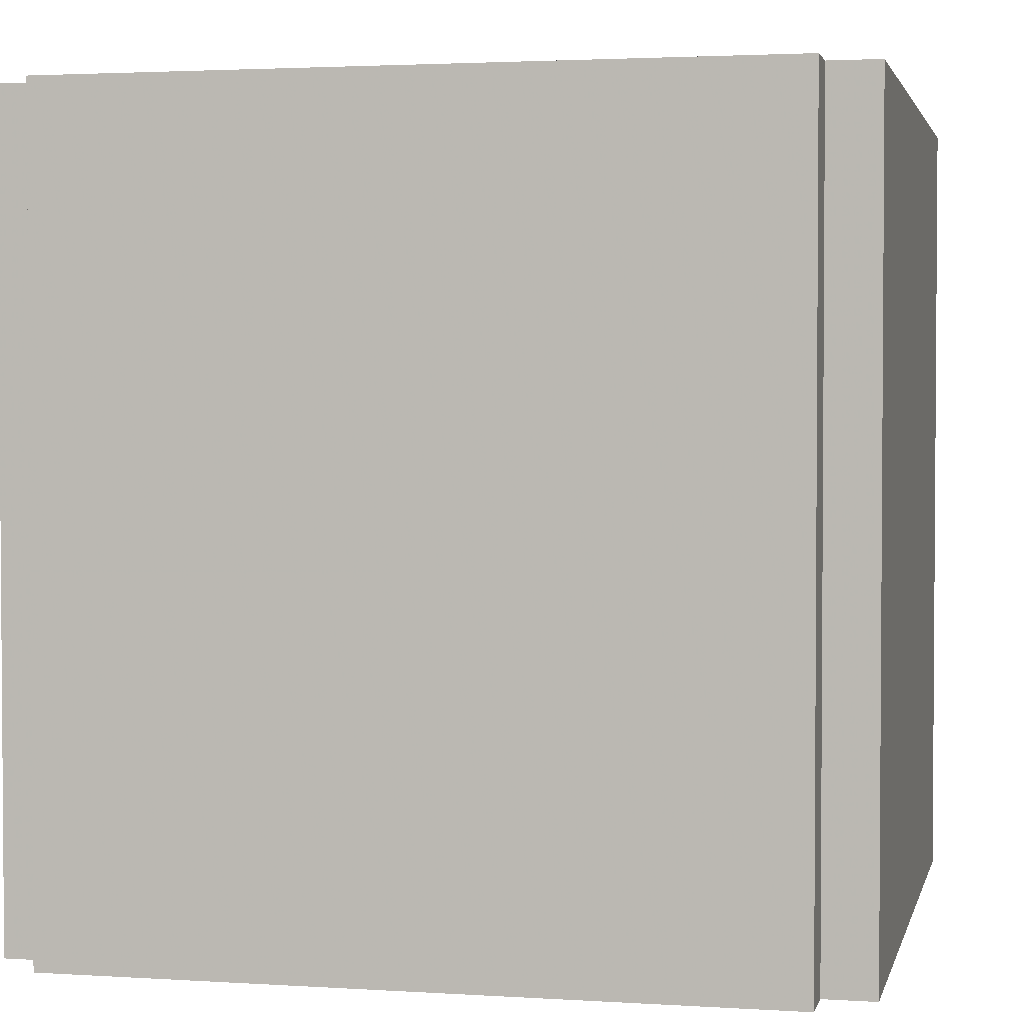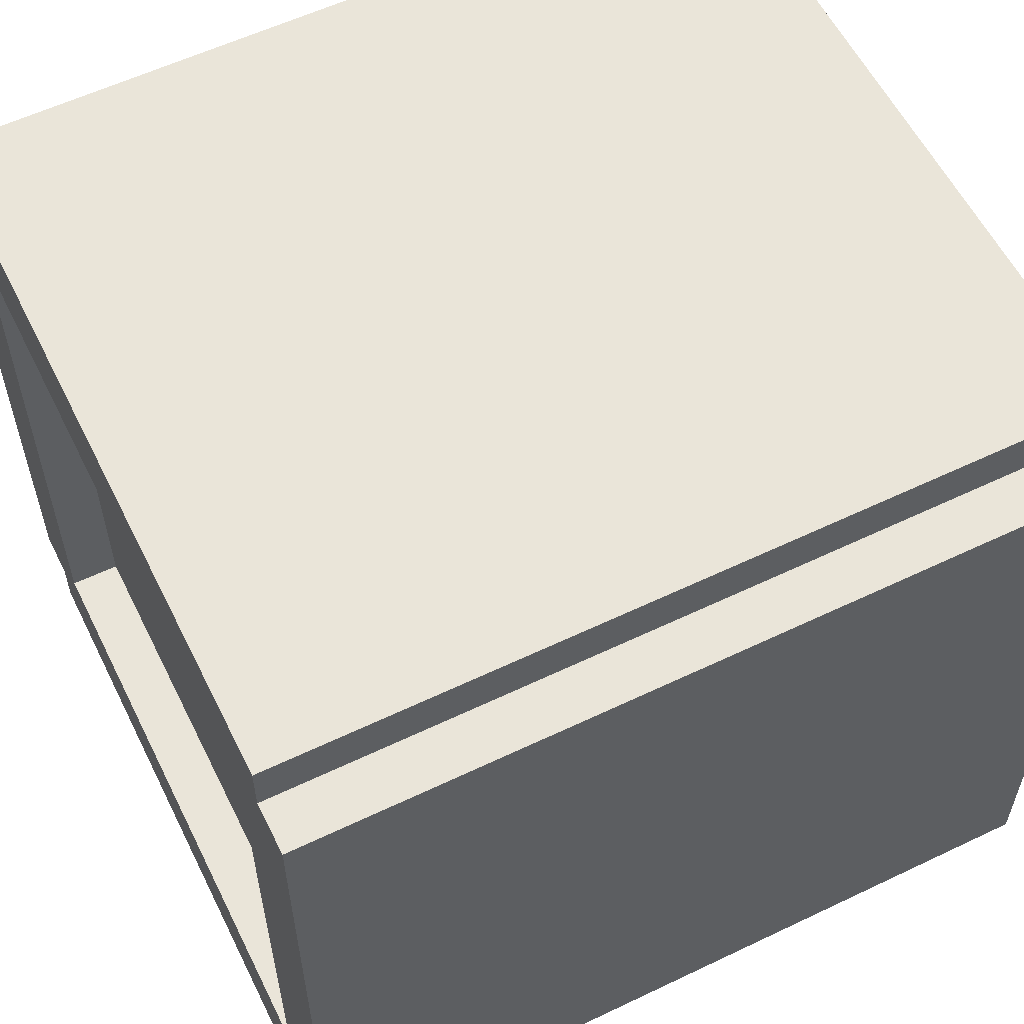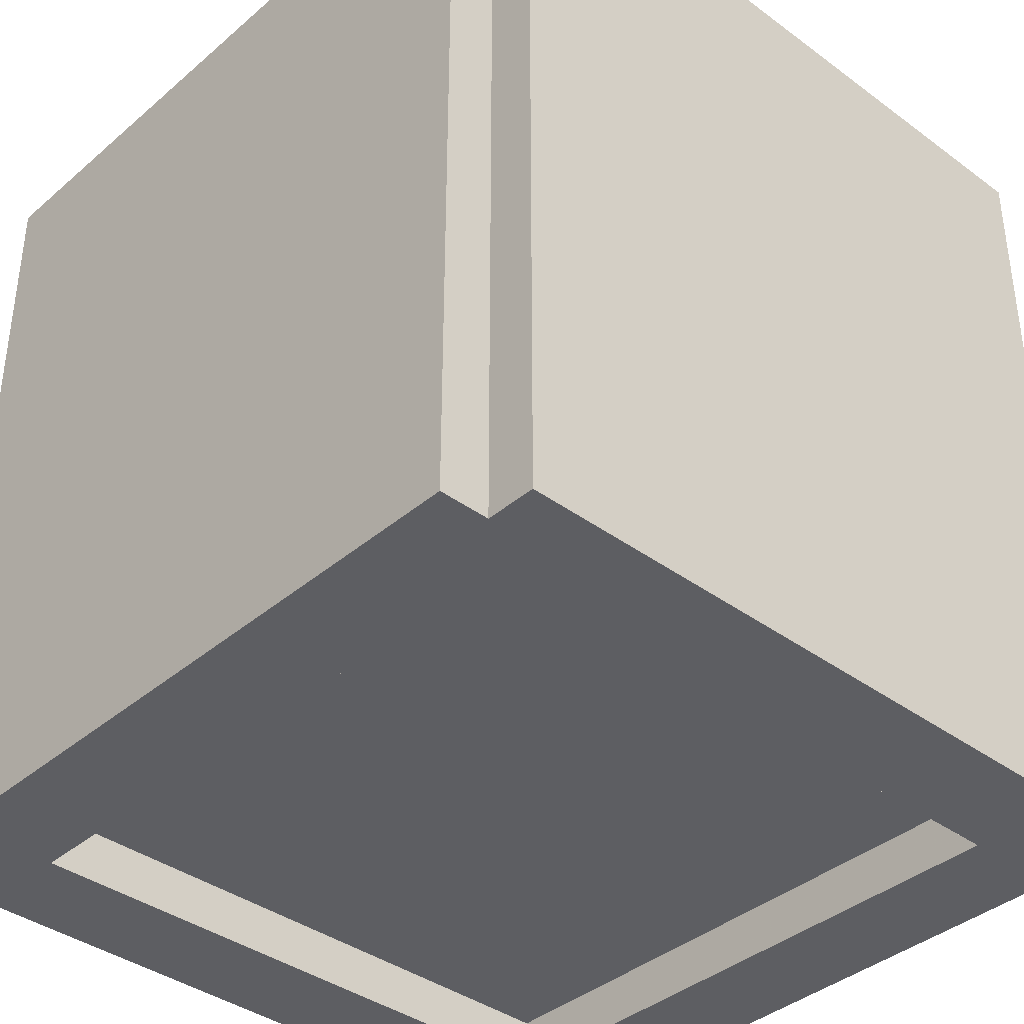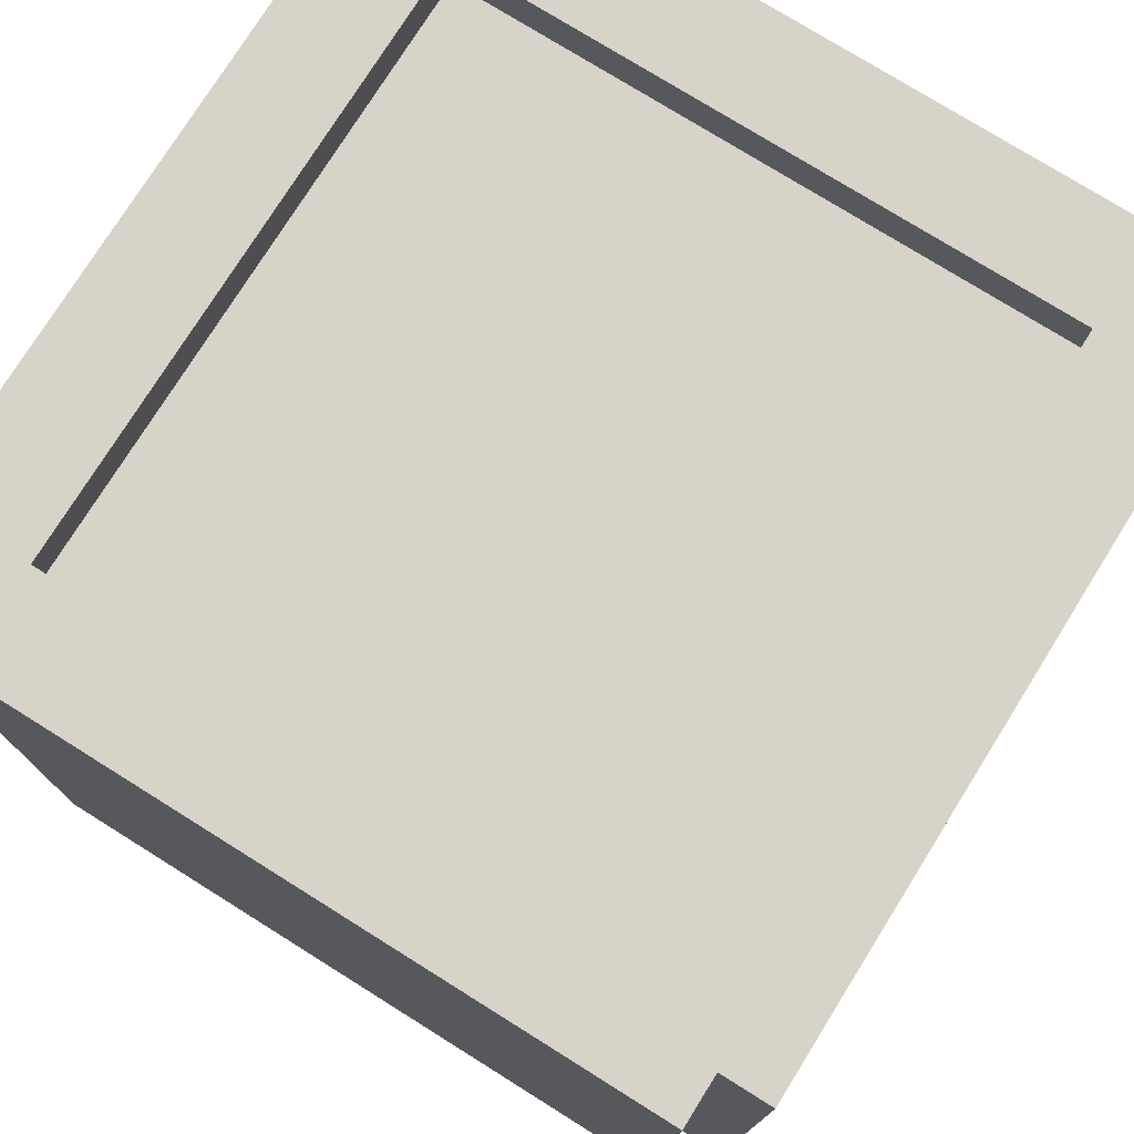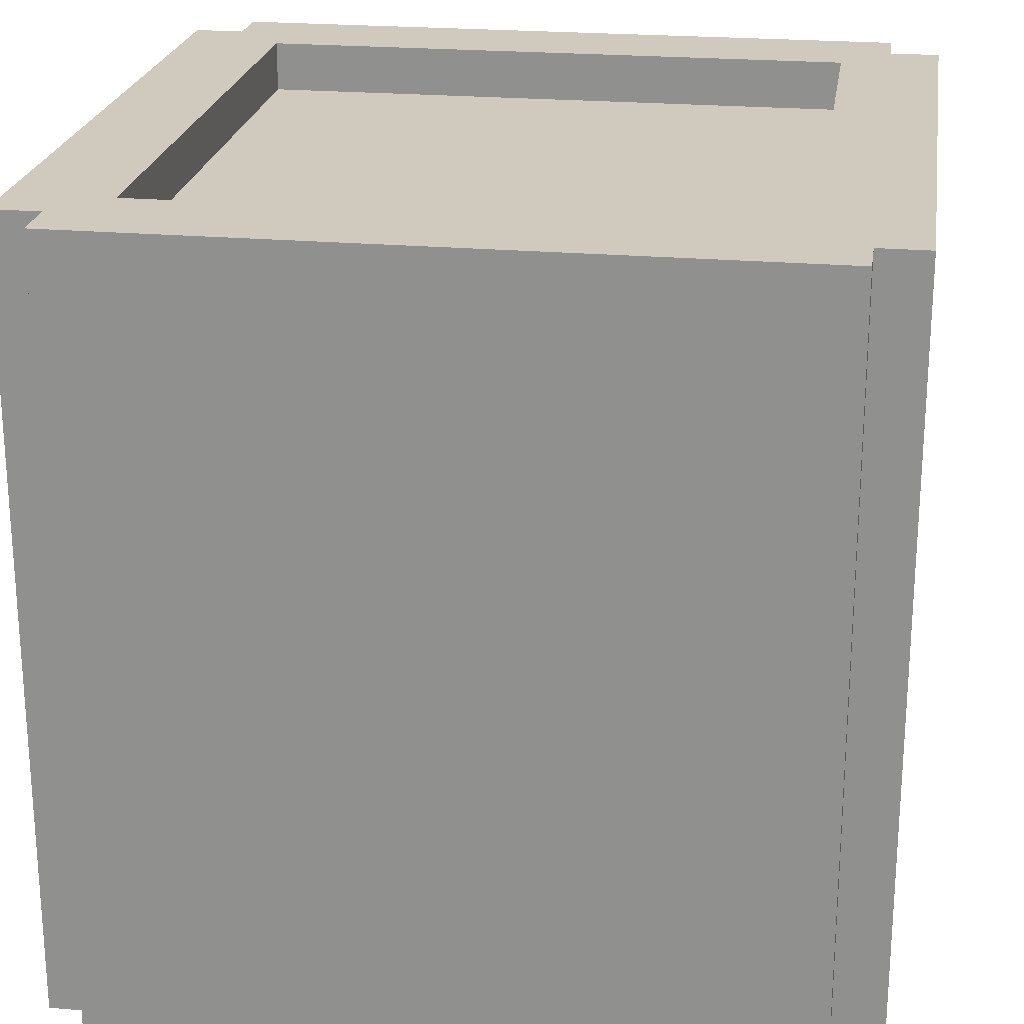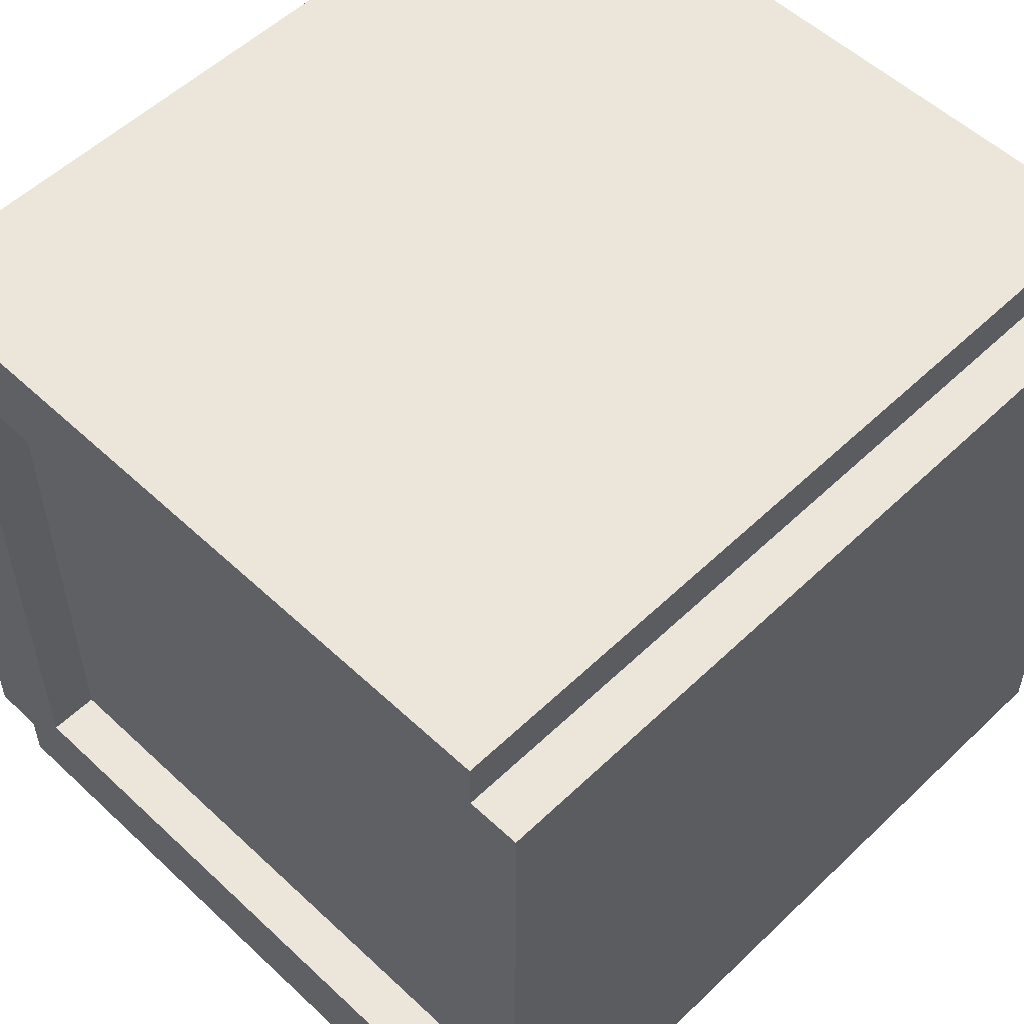
<metadata>
{"format":"obj","ext":"obj","renderer":"f3d","projection":"perspective","resolution":1024,"background":"white","views":[{"elev":2.5,"azim":12.7,"up":"+Z"},{"elev":58.2,"azim":-116.3,"up":"+Y"},{"elev":-38.5,"azim":47.1,"up":"+Z"},{"elev":76.3,"azim":-58.0,"up":"+Z"},{"elev":22.8,"azim":8.6,"up":"+Z"},{"elev":54.5,"azim":44.7,"up":"+Y"}]}
</metadata>
<code>
o ship_engine
v -0.4375 -0.4375 -0.5
v -0.4375 0.4375 -0.5
v -0.4375 0.5 -0.5
v 0.4375 0.5 -0.5
v 0.4375 -0.5 -0.5
v -0.4375 -0.5 -0.5
v 0.4375 0.5 0.5
v -0.4375 0.5 0.5
v -0.4375 -0.5 0.5
v 0.4375 -0.5 0.5
v -0.5 -0.4375 0.5
v -0.5 0.4375 0.5
v -0.5 0.4375 -0.5
v -0.5 -0.4375 -0.5
v 0.5 0.4375 -0.5
v 0.5 -0.4375 -0.5
v 0.5 0.4375 0.5
v 0.5 -0.4375 0.5
v -0.375 0.375 -0.5
v -0.375 -0.375 -0.5
v 0.375 0.375 -0.5
v 0.375 -0.375 -0.5
v 0.4375 0.4375 -0.5
v 0.4375 -0.4375 -0.5
v 0.4375 0.4375 0.5
v 0.4375 -0.4375 0.5
v 0.375 0.375 0.5
v 0.375 -0.375 0.5
v -0.375 0.375 0.5
v -0.375 -0.375 0.5
v -0.4375 0.4375 0.5
v -0.4375 -0.4375 0.5
v -0.375 0.375 -0.4375
v -0.375 -0.375 -0.4375
v 0.375 0.375 -0.4375
v 0.375 -0.375 -0.4375
v 0.375 0.375 0.4375
v 0.375 -0.375 0.4375
v -0.375 0.375 0.4375
v -0.375 -0.375 0.4375
f 10 9 6
f 24 5 6
f 4 23 2
f 32 31 12
f 18 16 15
f 1 14 13
f 24 22 21
f 32 30 29
f 31 29 27
f 16 24 23
f 30 40 39
f 38 40 30
f 21 35 33
f 34 36 22
f 26 25 27
f 33 34 20
f 37 38 28
f 22 36 35
f 29 39 37
f 2 19 20
f 1 20 22
f 14 1 32
f 18 26 24
f 5 24 26
f 3 2 31
f 32 9 10
f 1 6 9
f 23 4 7
f 2 13 12
f 25 17 15
f 4 3 8
f 36 34 33
f 40 38 37
f 8 31 25
f 23 21 19
f 14 11 12
f 32 26 28
f 26 18 17
f 5 10 6
f 1 24 6
f 3 4 2
f 11 32 12
f 17 18 15
f 2 1 13
f 23 24 21
f 31 32 29
f 25 31 27
f 15 16 23
f 29 30 39
f 28 38 30
f 19 21 33
f 20 34 22
f 28 26 27
f 19 33 20
f 27 37 28
f 21 22 35
f 27 29 37
f 1 2 20
f 24 1 22
f 11 14 32
f 16 18 24
f 10 5 26
f 8 3 31
f 26 32 10
f 32 1 9
f 25 23 7
f 31 2 12
f 23 25 15
f 7 4 8
f 35 36 33
f 39 40 37
f 7 8 25
f 2 23 19
f 13 14 12
f 30 32 28
f 25 26 17

</code>
